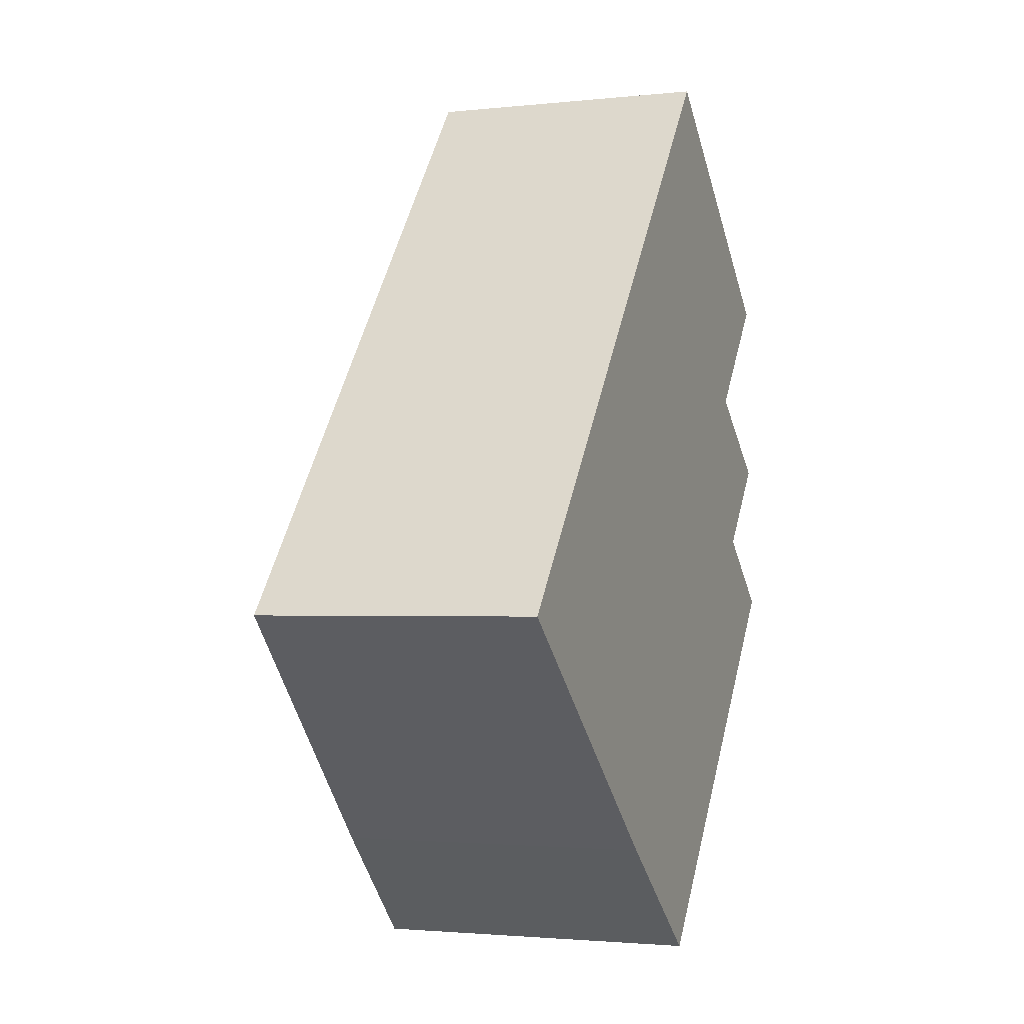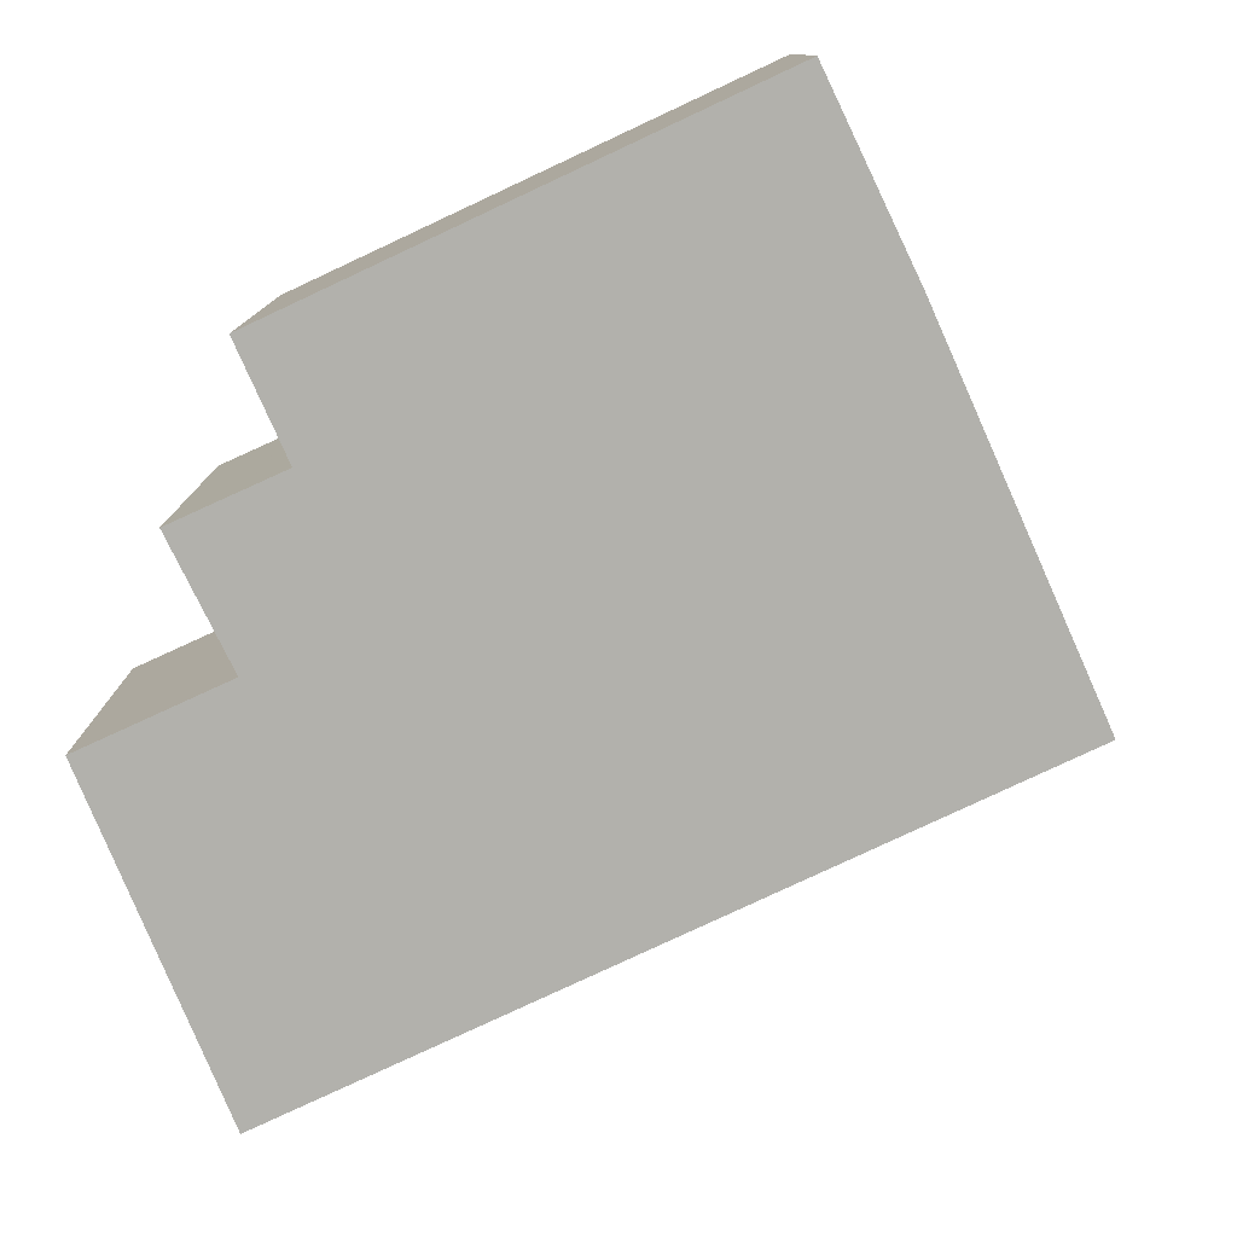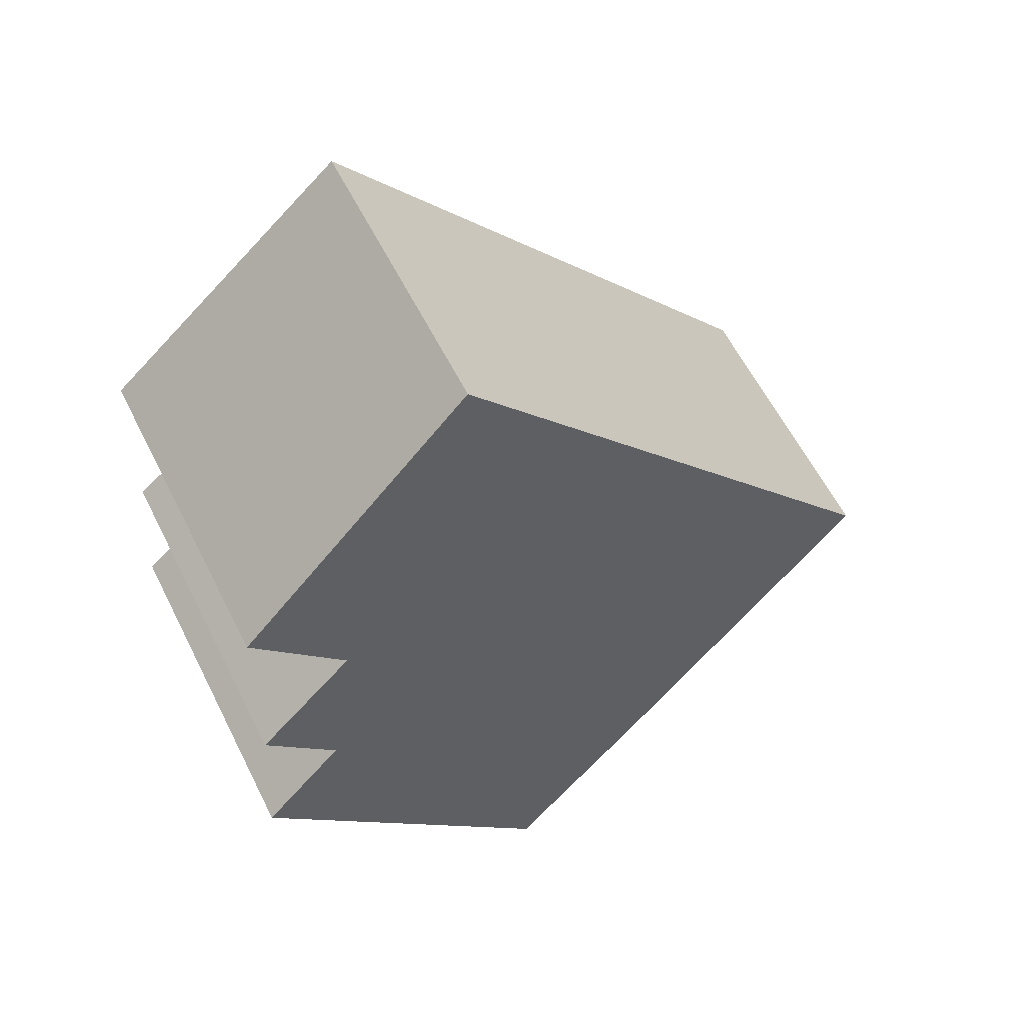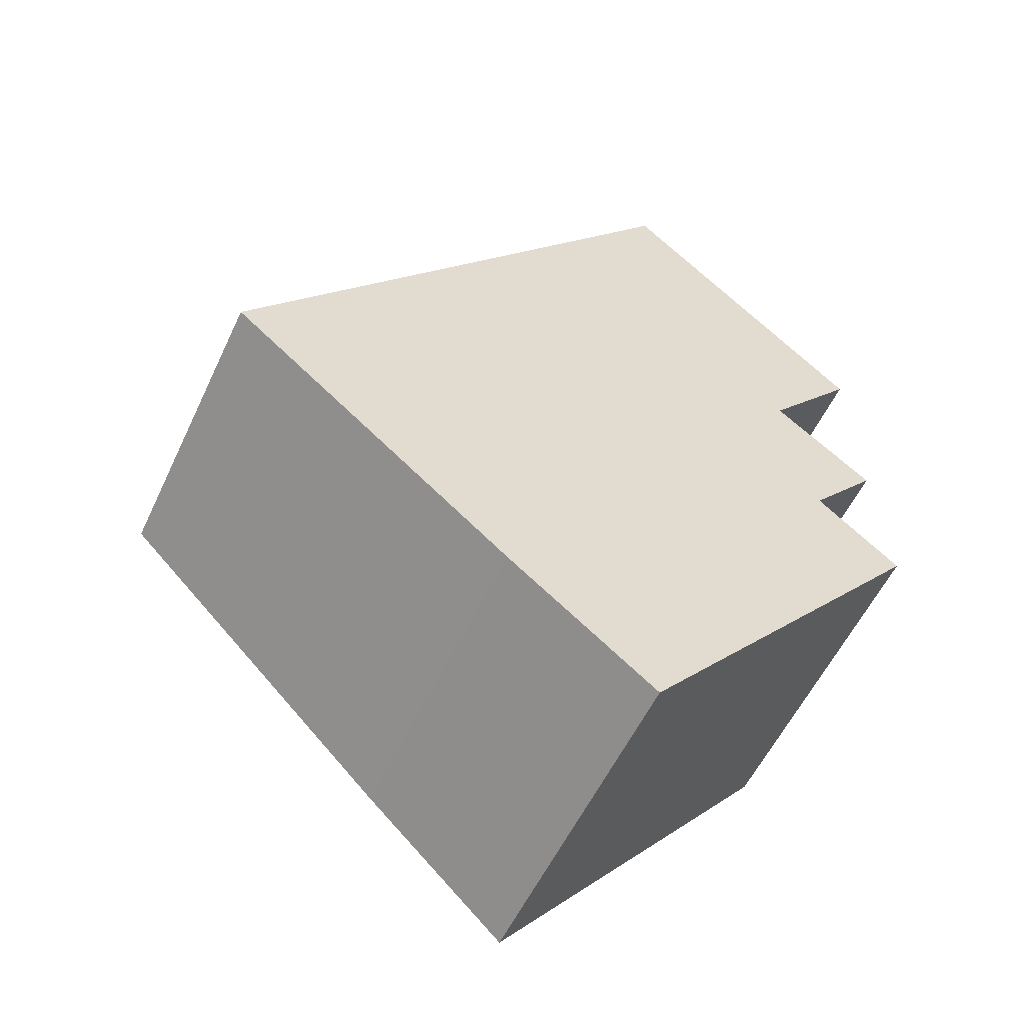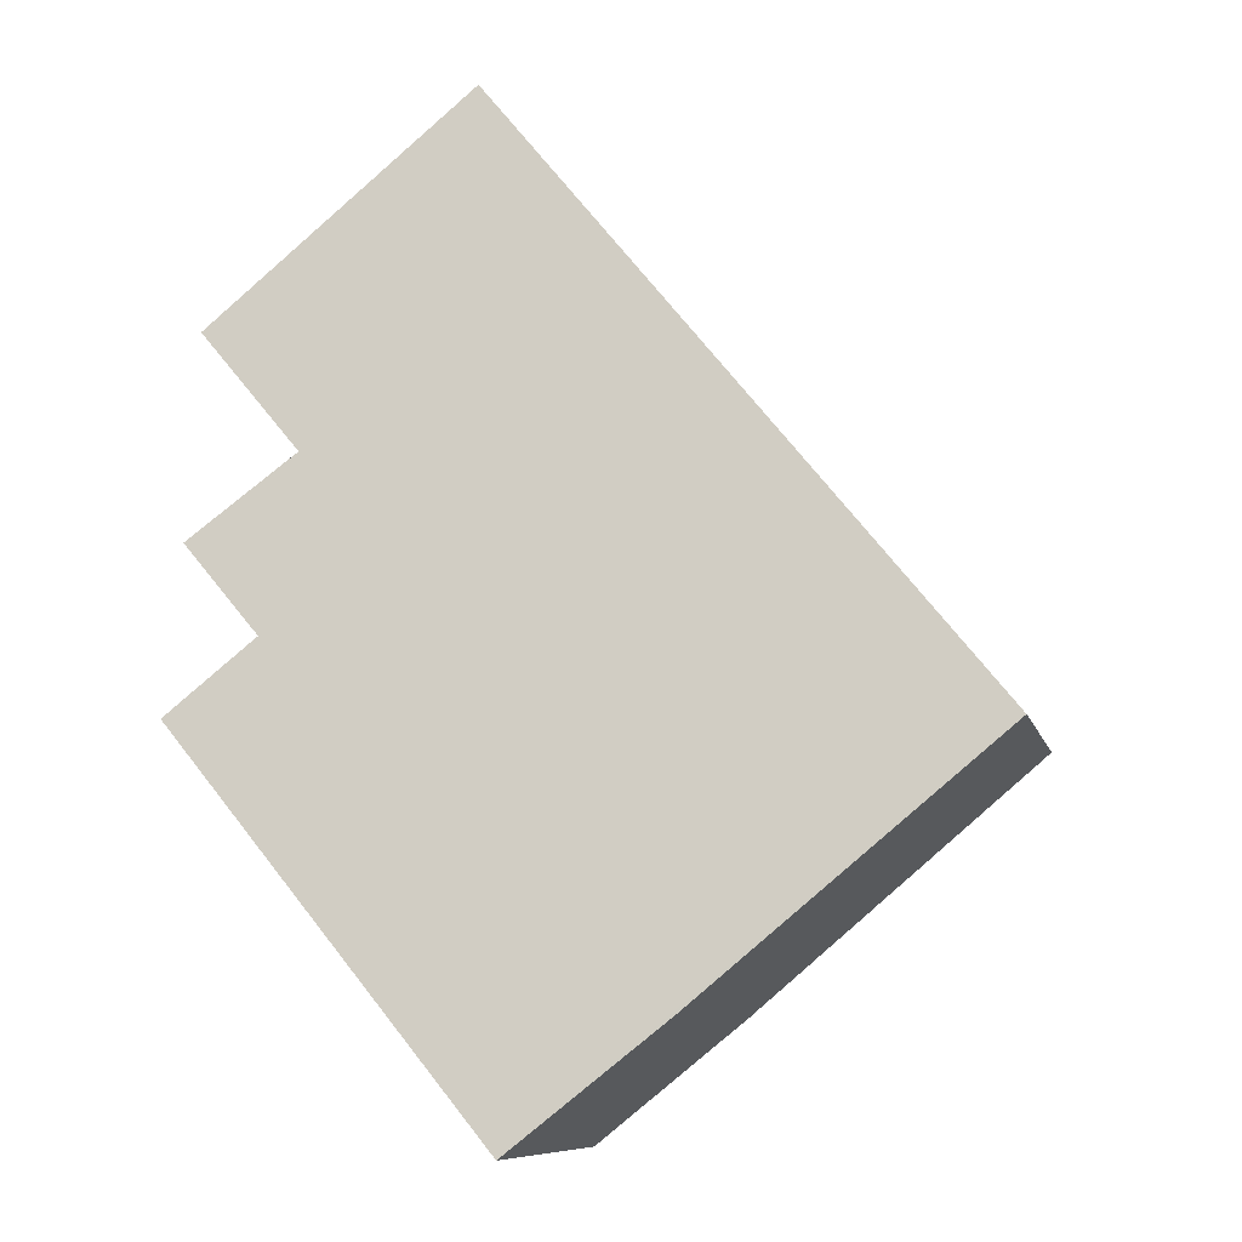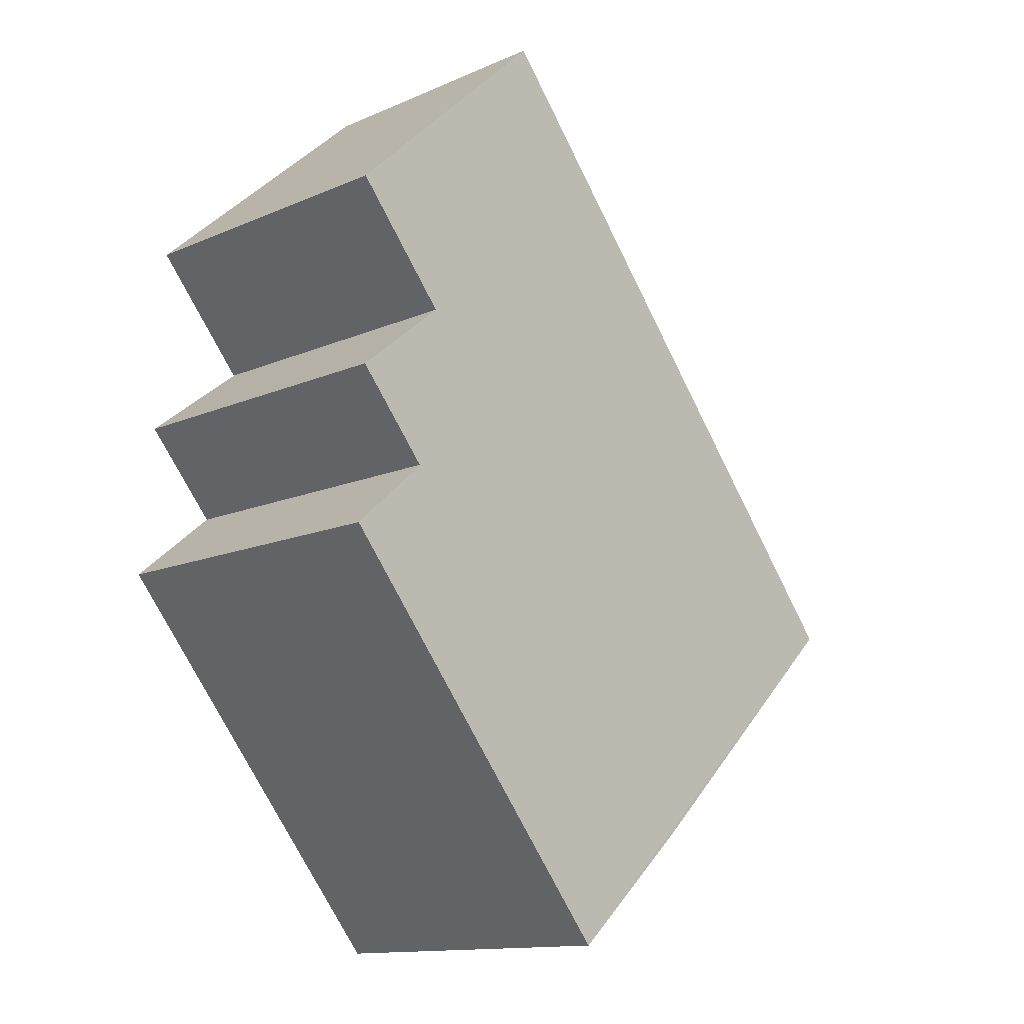
<metadata>
{"format":"obj","ext":"obj","renderer":"f3d","projection":"perspective","resolution":1024,"background":"white","views":[{"elev":-2.1,"azim":-68.6,"up":"+Z"},{"elev":-78.9,"azim":154.3,"up":"+Y"},{"elev":60.0,"azim":153.4,"up":"+Z"},{"elev":-55.9,"azim":-24.9,"up":"+Z"},{"elev":-9.2,"azim":-166.9,"up":"+Z"},{"elev":-13.2,"azim":134.8,"up":"+Z"}]}
</metadata>
<code>
v  5.712 2.528 2.858
v  0 2.297 1.407e-16
v  3.753 2.297 4.613
v  4.965 2.527 1.957
v  5.767 2.617 1.327
v  5.201 2.616 0.651
v  5.869 2.692 0.086
v  3.453 2.692 -2.869
v  2.271 2.558 -1.922
v  5.869 -5.266e-18 0.086
v  3.453 1.757e-16 -2.869
v  5.712 -1.75e-16 2.858
v  4.965 -1.198e-16 1.957
v  5.767 -8.126e-17 1.327
v  5.201 -3.986e-17 0.651
v  2.271 1.177e-16 -1.922
v  0 0 0
v  3.753 -2.825e-16 4.613
g defaultobject
f 1 2 3
f 2 1 4
f 2 4 5
f 2 5 6
f 2 6 7
f 2 7 8
f 2 8 9
f 10 8 7
f 8 10 11
f 12 4 1
f 4 12 13
f 14 6 5
f 6 14 15
f 11 9 8
f 9 11 16
f 16 2 9
f 2 16 17
f 17 3 2
f 3 17 18
f 3 12 1
f 12 3 18
f 4 14 5
f 14 4 13
f 6 10 7
f 10 6 15
f 17 12 18
f 12 17 13
f 13 17 14
f 14 17 15
f 15 17 10
f 10 17 11
f 11 17 16

</code>
